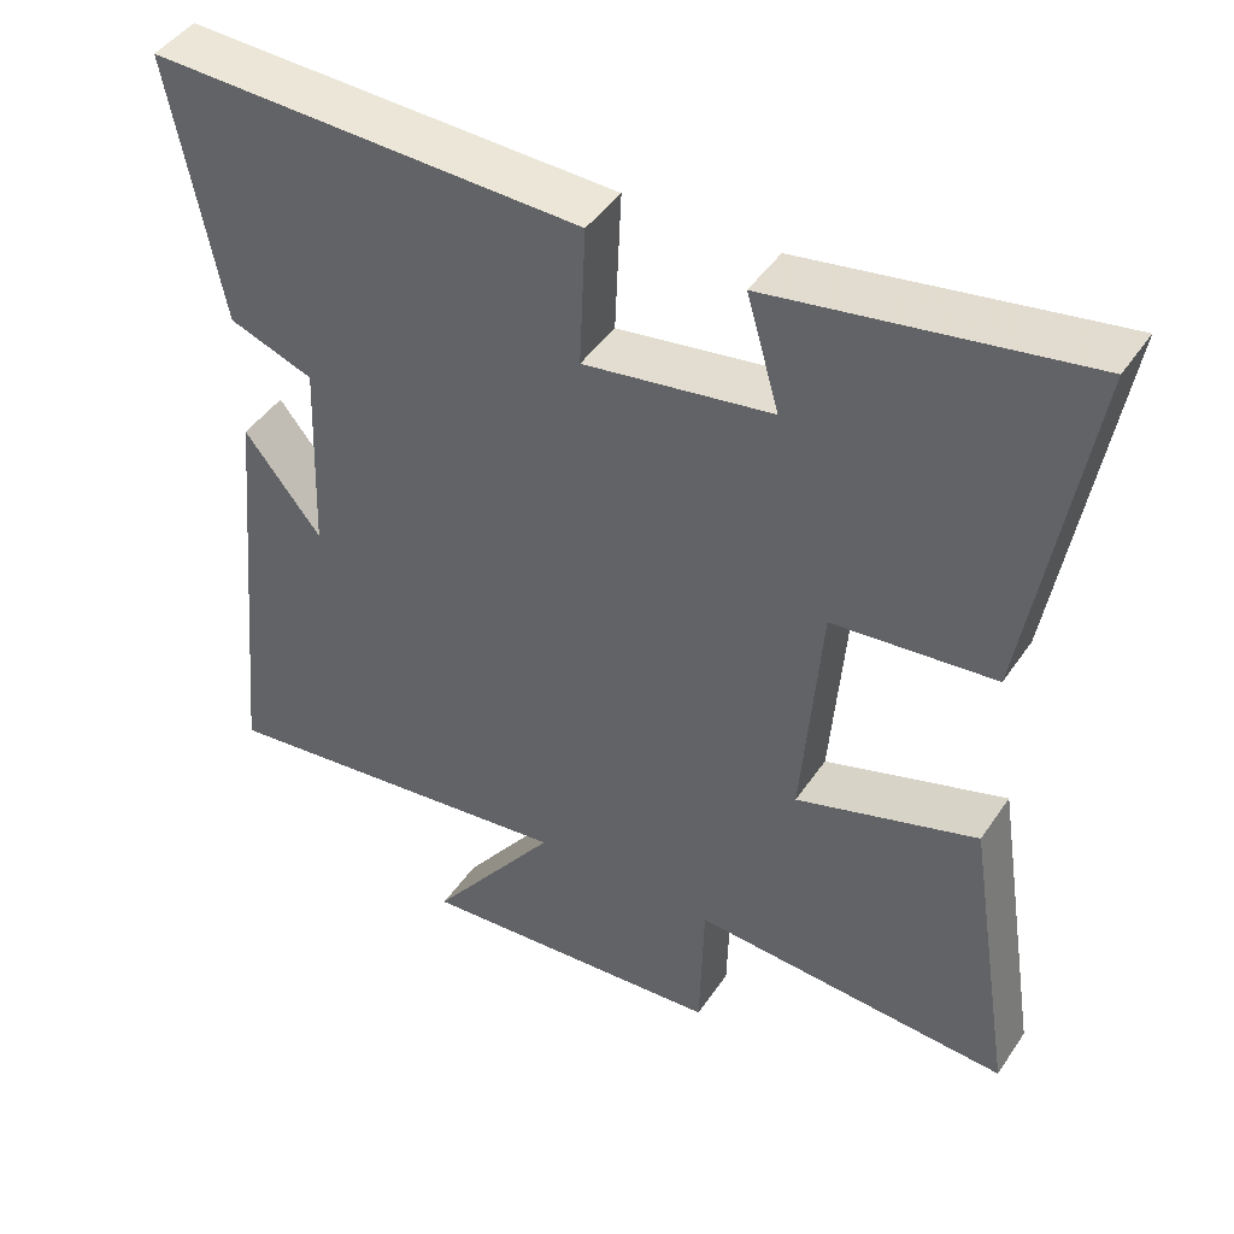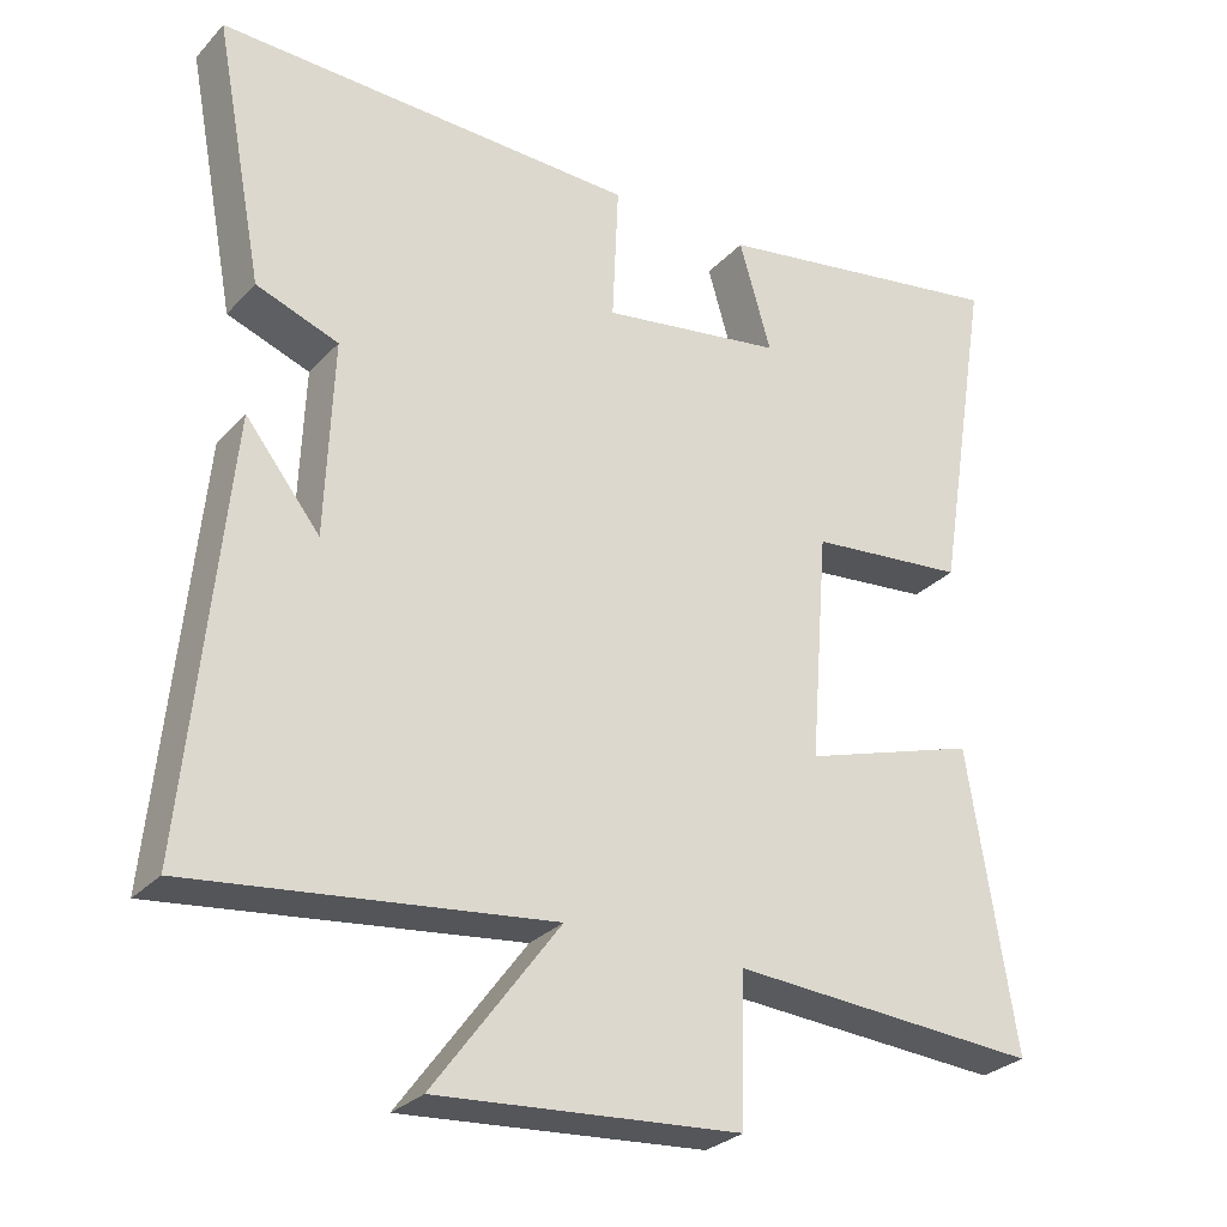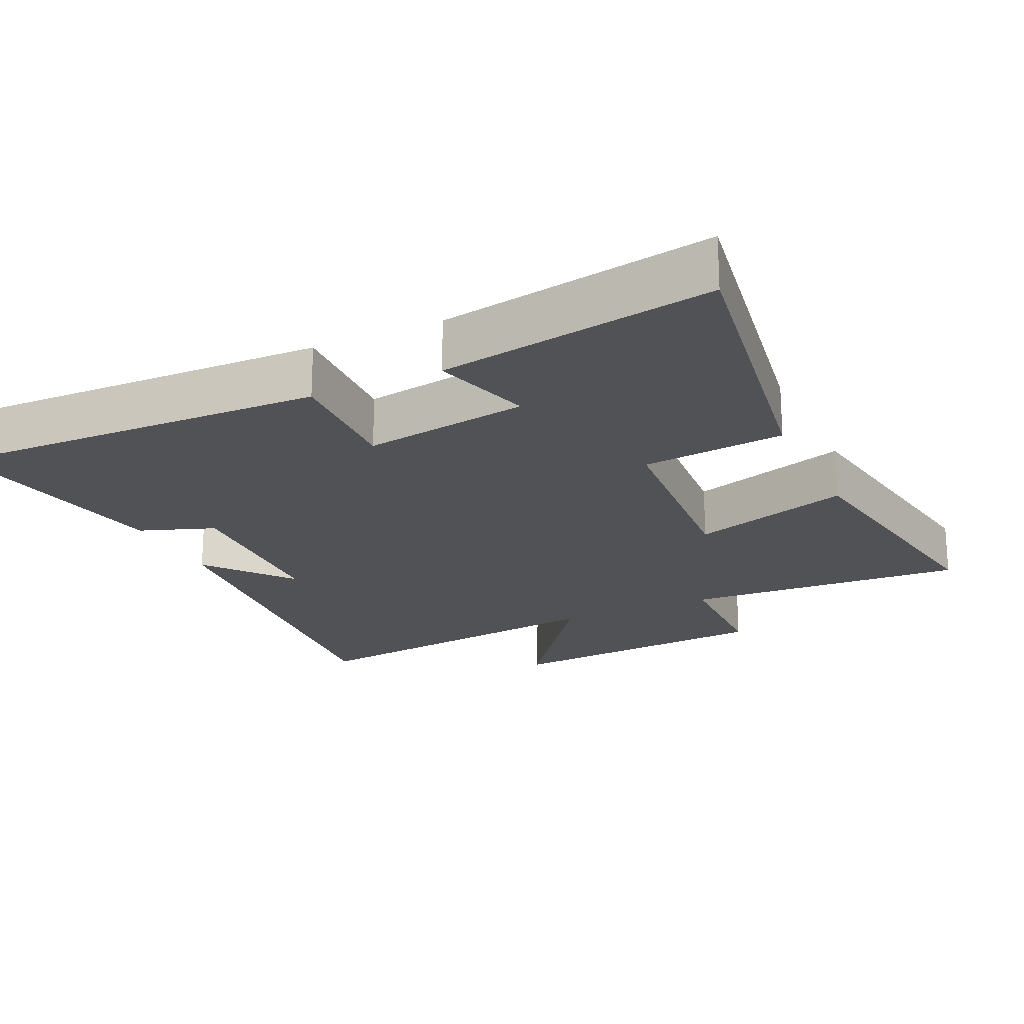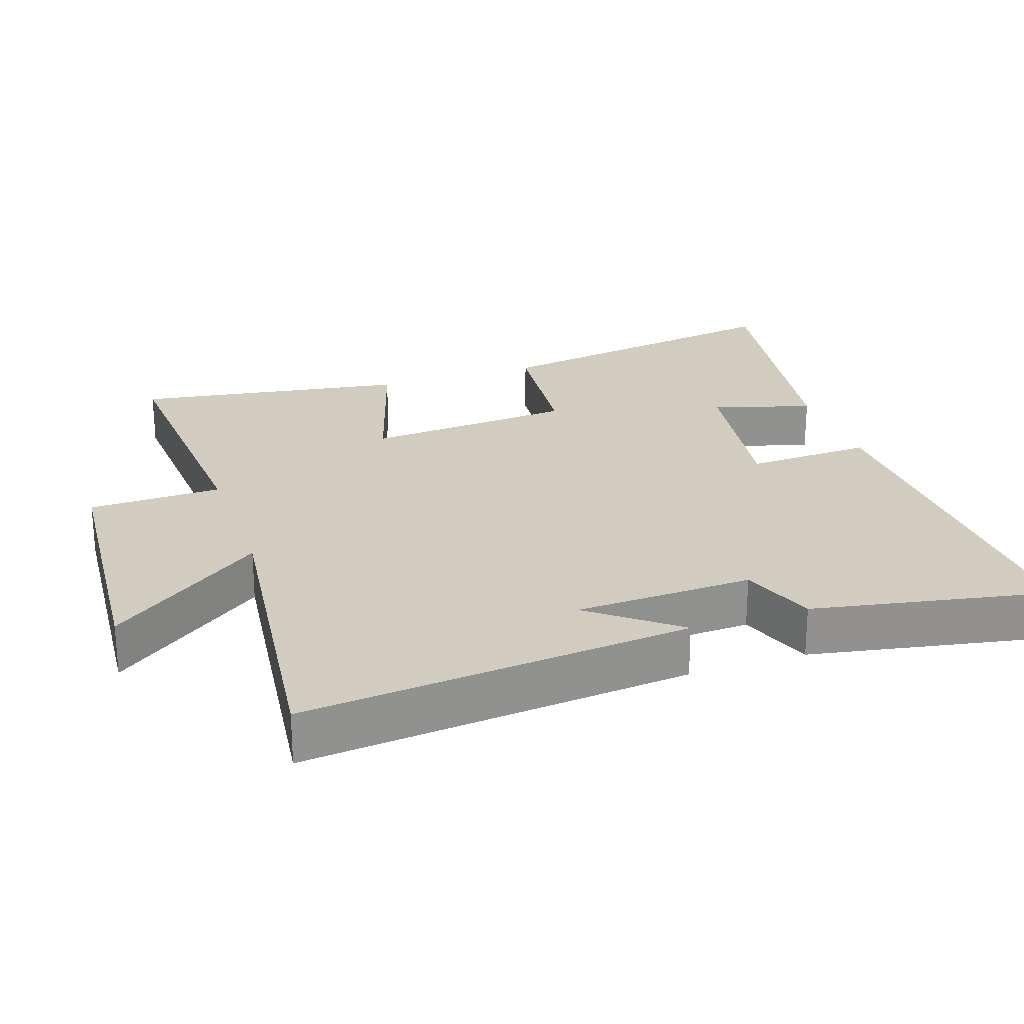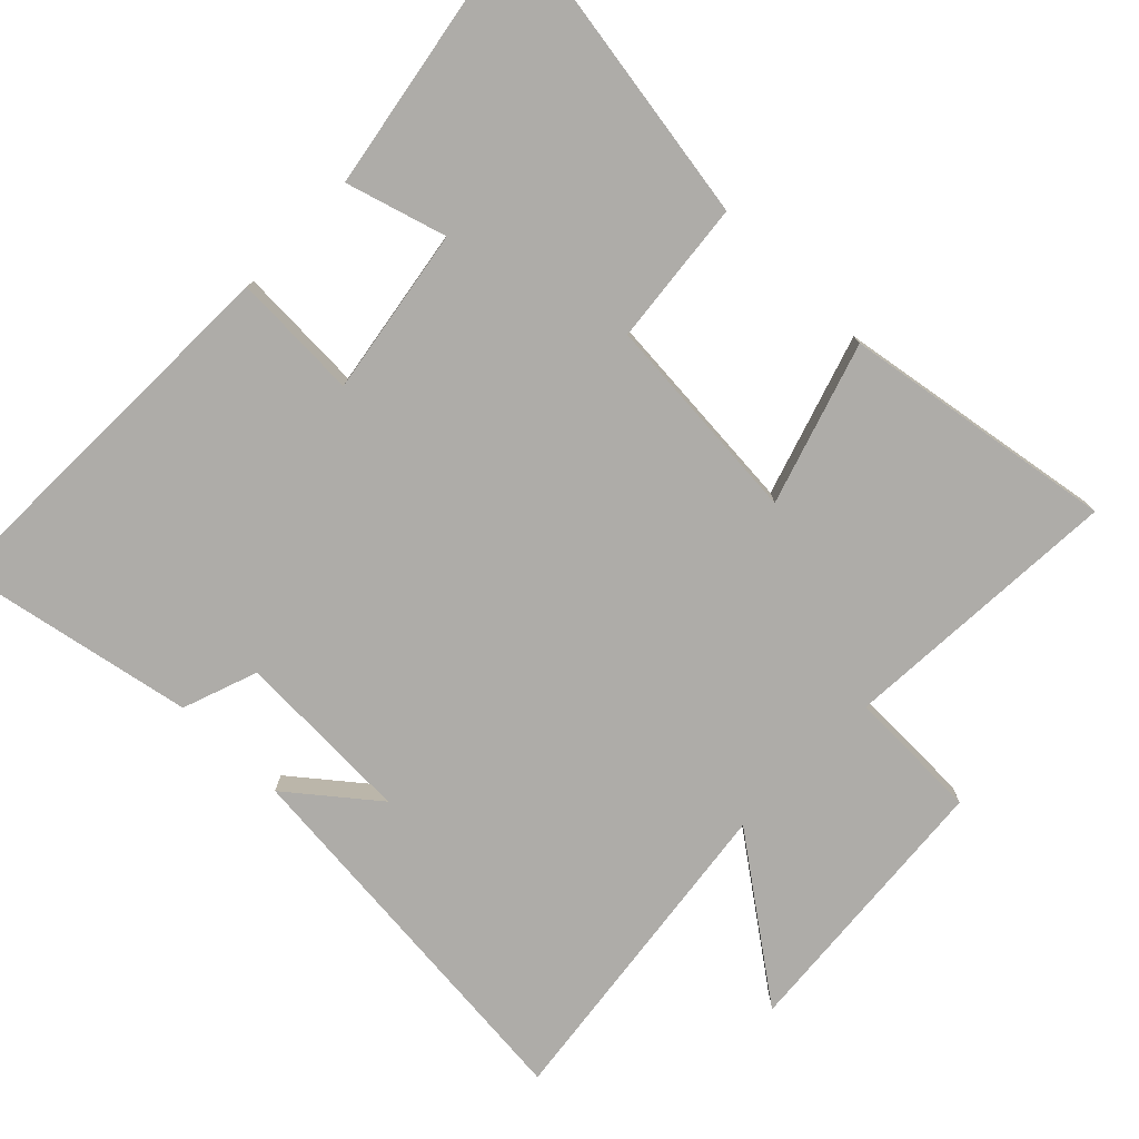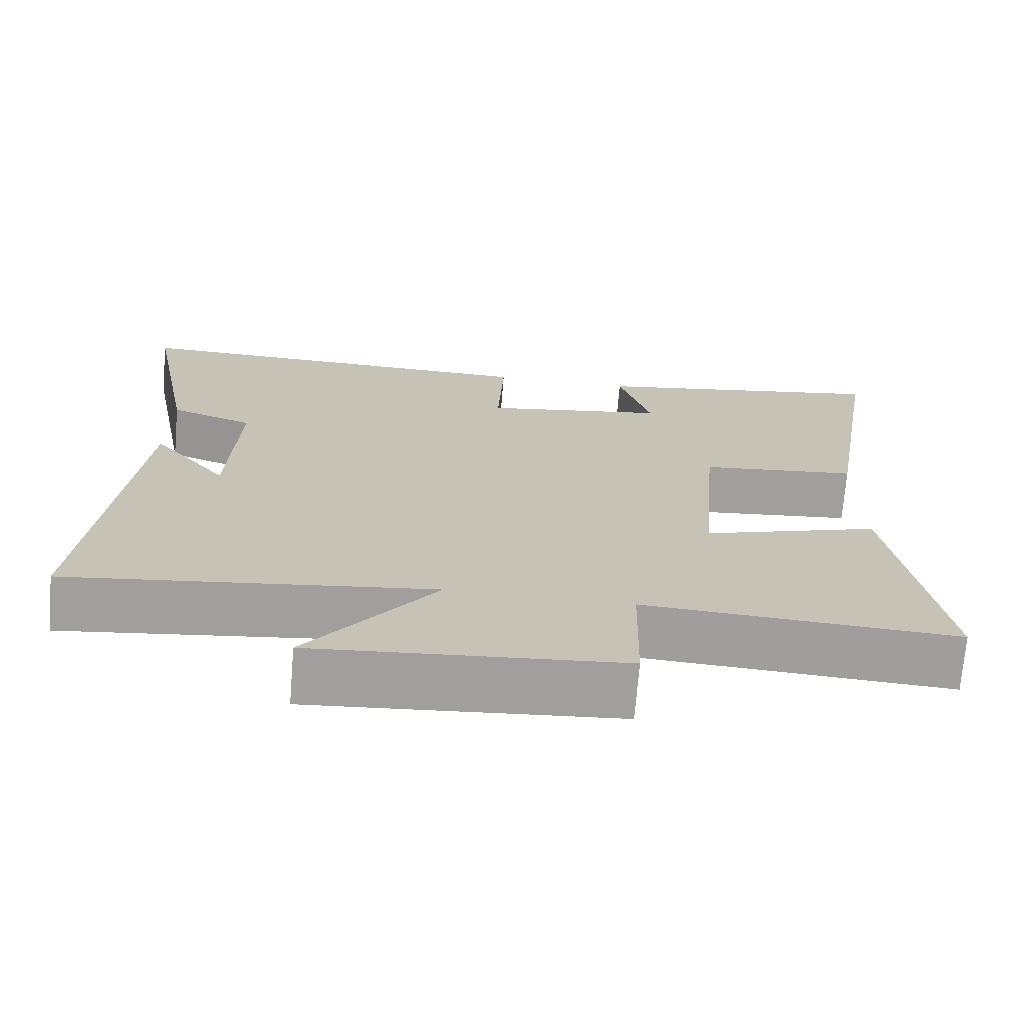
<metadata>
{"format":"obj","ext":"obj","renderer":"f3d","projection":"perspective","resolution":1024,"background":"white","views":[{"elev":44.9,"azim":31.9,"up":"+Z"},{"elev":-28.7,"azim":-33.7,"up":"+Z"},{"elev":-20.7,"azim":25.1,"up":"+Y"},{"elev":24.3,"azim":-108.9,"up":"+Y"},{"elev":-76.9,"azim":45.8,"up":"+Y"},{"elev":-71.3,"azim":-4.7,"up":"+Z"}]}
</metadata>
<code>
v 0.562 0.07 -0.525
v 0.155 0.07 -0.5
v 0.15 0.07 -0.692
v -0.248 0.07 -0.724
v -0.083 0.07 -0.5
v -0.554 0.07 -0.558
v -0.5 0.07 0
v -0.402 0.07 -0.123
v -0.392 0.07 0.133
v -0.5 0.07 0.172
v -0.565 0.07 0.514
v -0.012 0.07 0.5
v -0.02 0.07 0.318
v 0.22 0.07 0.356
v 0.178 0.07 0.5
v 0.574 0.07 0.567
v 0.5 0.07 0.116
v 0.293 0.07 0.095
v 0.269 0.07 -0.207
v 0.5 0.07 -0.134
v 0.562 0 -0.525
v 0.155 0 -0.5
v 0.15 0 -0.692
v -0.248 0 -0.724
v -0.083 0 -0.5
v -0.554 0 -0.558
v -0.5 0 0
v -0.402 0 -0.123
v -0.392 0 0.133
v -0.5 0 0.172
v -0.565 0 0.514
v -0.012 0 0.5
v -0.02 0 0.318
v 0.22 0 0.356
v 0.178 0 0.5
v 0.574 0 0.567
v 0.5 0 0.116
v 0.293 0 0.095
v 0.269 0 -0.207
v 0.5 0 -0.134
f 19 20 1 2
f 18 19 2
f 16 17 18
f 14 15 16
f 14 16 18
f 13 14 18 2
f 9 10 11 12
f 8 9 12 13
f 6 7 8
f 5 6 8 13
f 2 3 4 5
f 2 5 13
f 22 21 40 39
f 22 39 38
f 38 37 36
f 36 35 34
f 38 36 34
f 22 38 34 33
f 32 31 30 29
f 33 32 29 28
f 28 27 26
f 33 28 26 25
f 25 24 23 22
f 33 25 22
f 1 21 22 2
f 2 22 23 3
f 3 23 24 4
f 4 24 25 5
f 5 25 26 6
f 6 26 27 7
f 7 27 28 8
f 8 28 29 9
f 9 29 30 10
f 10 30 31 11
f 11 31 32 12
f 12 32 33 13
f 13 33 34 14
f 14 34 35 15
f 15 35 36 16
f 16 36 37 17
f 17 37 38 18
f 18 38 39 19
f 19 39 40 20
f 20 40 21 1

</code>
